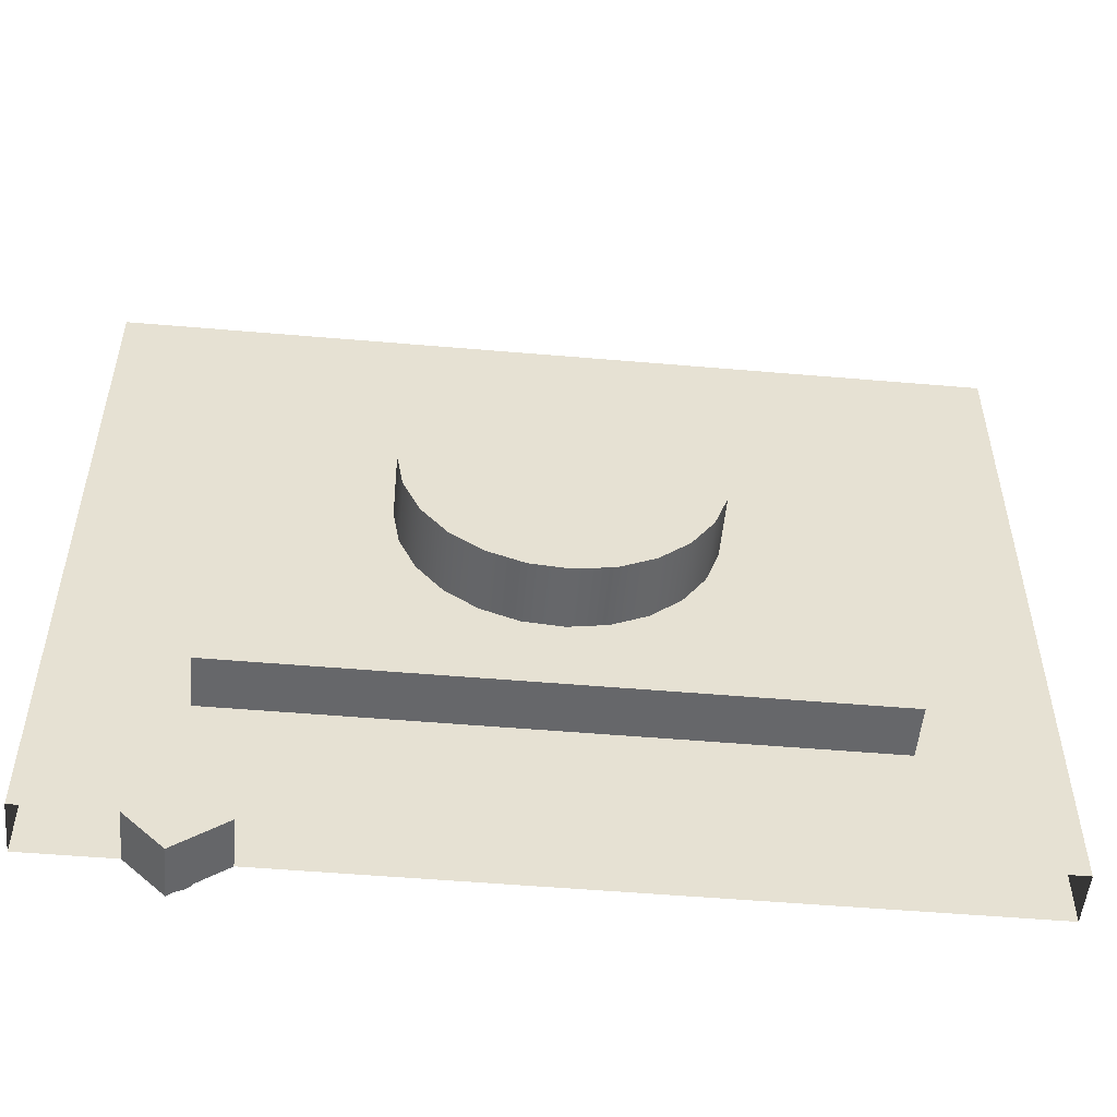
<metadata>
{"format":"obj","ext":"obj","renderer":"f3d","projection":"perspective","resolution":1024,"background":"white","views":[{"elev":-52.1,"azim":-5.3,"up":"+Y"}]}
</metadata>
<code>
v -0.108 -0.1884 -0.05956
v -0.08537 -0.1566 -0.09923
v -0.08537 -0.1884 -0.09923
v -0.108 -0.1566 -0.05956
v -0.05327 -0.1566 -0.1317
v -0.1072 -0.1884 0.0743
v -0.1196 -0.1884 -0.0154
v -0.1072 -0.1566 0.0743
v -0.05327 -0.1884 -0.1317
v -0.08419 -0.1566 0.1137
v -0.08419 -0.1884 0.1137
v -0.1193 -0.1884 0.03026
v -0.1196 -0.1566 -0.0154
v -0.1193 -0.1566 0.03026
v -0.01385 -0.1884 -0.1547
v -0.05172 -0.1566 0.1458
v -0.01385 -0.1566 -0.1547
v -0.05172 -0.1884 0.1458
v 0.03018 -0.1884 -0.1668
v -0.01206 -0.1884 0.1684
v -0.01206 -0.1566 0.1684
v 0.03018 -0.1566 -0.1668
v 0.02805 -0.1884 -0.004098
v 0.0262 -0.1884 0.002972
v 0.0262 -0.1566 0.002972
v 0.02805 -0.1566 -0.004098
v 0.07584 -0.1884 -0.1671
v 0.03167 -0.1884 -0.01045
v 0.02624 -0.1884 0.01028
v 0.03211 -0.1566 0.18
v 0.02624 -0.1566 0.01028
v 0.03167 -0.1566 -0.01045
v 0.07584 -0.1566 -0.1671
v 0.0709 -0.1884 -0.01583
v 0.03681 -0.1884 -0.01564
v 0.02805 0.217 -0.004098
v 0.0262 0.217 0.002972
v 0.02817 -0.1884 0.01733
v 0.02624 0.217 0.01028
v 0.03211 -0.1884 0.18
v 0.03186 -0.1566 0.02364
v 0.02817 -0.1566 0.01733
v 0.03681 -0.1566 -0.01564
v 0.0709 -0.1566 -0.01583
v 0.12 -0.1884 -0.1555
v 0.07609 -0.1884 -0.01069
v 0.06454 -0.1884 -0.01945
v 0.04312 -0.1884 -0.01933
v 0.03167 0.217 -0.01045
v 0.03186 -0.1884 0.02364
v 0.02817 0.217 0.01733
v 0.07776 -0.1566 0.1797
v 0.03705 -0.1566 0.02878
v 0.04312 -0.1566 -0.01933
v 0.07609 -0.1566 -0.01069
v 0.06454 -0.1566 -0.01945
v 0.12 -0.1566 -0.1555
v 0.08171 -0.1884 0.002664
v 0.07978 -0.1884 -0.004385
v 0.05748 -0.1884 -0.0213
v 0.05017 -0.1884 -0.02126
v 0.03186 0.217 0.02364
v 0.03705 -0.1884 0.02878
v 0.07776 -0.1884 0.1797
v 0.07628 -0.1566 0.02339
v 0.0434 -0.1566 0.0324
v 0.05017 -0.1566 -0.02126
v 0.04312 0.217 -0.01933
v 0.07978 -0.1566 -0.004385
v 0.07609 0.217 -0.01069
v 0.05748 -0.1566 -0.0213
v 0.0709 0.217 -0.01583
v 0.08171 -0.1566 0.002664
v 0.1597 -0.1884 -0.1329
v 0.08175 -0.1884 0.009973
v 0.03681 0.217 -0.01564
v 0.0434 -0.1884 0.0324
v 0.07628 -0.1884 0.02339
v 0.1218 -0.1566 0.1677
v 0.0799 -0.1566 0.01704
v 0.07114 -0.1566 0.02859
v 0.05047 -0.1566 0.03425
v 0.03705 0.217 0.02878
v 0.05017 0.217 -0.02126
v 0.06454 0.217 -0.01945
v 0.08175 -0.1566 0.009973
v 0.1597 -0.1566 -0.1329
v 0.1218 -0.1884 0.1677
v 0.05047 -0.1884 0.03425
v 0.0799 -0.1884 0.01704
v 0.07114 -0.1884 0.02859
v 0.06483 -0.1566 0.03228
v 0.05779 -0.1566 0.03421
v 0.0434 0.217 0.0324
v 0.05748 0.217 -0.0213
v 0.07978 0.217 -0.004385
v 0.07114 0.217 0.02859
v 0.06483 0.217 0.03228
v 0.1921 -0.1884 -0.1008
v 0.1612 -0.1884 0.1446
v 0.08171 0.217 0.002664
v 0.05779 -0.1884 0.03421
v 0.06483 -0.1884 0.03228
v 0.1612 -0.1566 0.1446
v 0.05047 0.217 0.03425
v 0.07628 0.217 0.02339
v 0.05779 0.217 0.03421
v 0.1921 -0.1566 -0.1008
v 0.08175 0.217 0.009973
v 0.0799 0.217 0.01704
v 0.2152 -0.1566 -0.06135
v 0.1933 -0.1884 0.1122
v 0.1933 -0.1566 0.1122
v 0.2152 -0.1884 -0.06135
v 0.2272 -0.1566 -0.01732
v 0.2159 -0.1566 0.07251
v 0.2159 -0.1884 0.07251
v 0.2272 -0.1884 -0.01732
v 0.2275 -0.1566 0.02834
v 0.2275 -0.1884 0.02834
v 0.1409 0.2717 0.07554
v 0.1532 0.2454 0.02784
v 0.1409 0.2717 0.02784
v 0.1532 0.2454 0.07554
v 0.2803 0.3789 0.02784
v 0.1222 0.294 0.07554
v -0.0517 0.263 0.07554
v 0.1583 0.2168 0.02784
v 0.1222 0.294 0.02784
v -0.03508 0.2869 0.07554
v -0.0616 0.2357 0.07554
v 0.1583 0.2168 0.07554
v 0.1558 0.1879 0.02784
v 0.09834 0.3106 0.02784
v -0.01285 0.3056 0.07554
v -0.0517 0.263 0.02784
v -0.03508 0.2869 0.02784
v 0.1459 0.1606 0.02784
v 0.07102 0.3205 0.02784
v 0.09834 0.3106 0.07554
v -0.06408 0.2068 0.07554
v -0.0616 0.2357 0.02784
v 0.1558 0.1879 0.07554
v 0.2803 0.04453 0.02784
v 0.04207 0.323 0.02784
v 0.01347 0.3179 0.07554
v -0.01285 0.3056 0.02784
v -0.1813 0.3789 0.02784
v 0.1293 0.1367 0.02784
v 0.2803 0.04453 -0.01191
v 0.1459 0.1606 0.07554
v 0.07102 0.3205 0.07554
v -0.05899 0.1782 0.07554
v -0.06408 0.2068 0.02784
v 0.1071 0.118 0.02784
v 0.2803 0.3789 -0.01191
v -0.1813 0.04453 0.02784
v 0.01347 0.3179 0.02784
v -0.1813 0.3789 -0.01191
v 0.04207 0.323 0.07554
v -0.05899 0.1782 0.02784
v 0.08074 0.1057 0.02784
v 0.1071 0.118 0.07554
v 0.1293 0.1367 0.07554
v 0.3794 0.478 -0.01191
v -0.1813 0.04453 -0.01191
v -0.04667 0.1518 0.07554
v -0.04667 0.1518 0.02784
v 0.08074 0.1057 0.07554
v 0.3794 -0.05461 -0.01191
v -0.2804 -0.05461 -0.01191
v 0.05213 0.1006 0.02784
v 0.05213 0.1006 0.07554
v -0.02795 0.1296 0.07554
v -0.004128 0.113 0.07554
v -0.1436 -0.05461 -0.01191
v 0.3794 -0.05461 -0.05165
v -0.2804 0.478 -0.01191
v -0.212 -0.05461 -0.01191
v 0.02319 0.1031 0.02784
v -0.02795 0.1296 0.02784
v 0.02319 0.1031 0.07554
v 0.3794 0.478 -0.05165
v -0.2804 0.478 -0.05165
v -0.004128 0.113 0.02784
v -0.1818 -0.08329 -0.01191
v 0.3484 -0.02355 -0.05165
v -0.2804 -0.05461 -0.05165
v -0.1818 -0.08329 -0.05165
v -0.1436 -0.05461 -0.05165
v -0.1651 -0.0506 -0.05165
v 0.3484 0.447 -0.05165
v -0.2494 -0.02355 -0.05165
v -0.212 -0.05461 -0.05165
v -0.1669 -0.04684 -0.05165
v -0.2494 0.447 -0.05165
v -0.1876 -0.06957 -0.05165
v -0.1717 -0.06882 -0.05165
v -0.1644 -0.05468 -0.05165
v -0.1651 -0.0506 -0.0596
v -0.1696 -0.04368 -0.05165
v -0.1958 -0.05206 -0.05165
v -0.1837 -0.07098 -0.05165
v -0.191 -0.06721 -0.05165
v -0.1754 -0.07059 -0.05165
v -0.1685 -0.06614 -0.05165
v -0.1647 -0.05882 -0.05165
v -0.1644 -0.05468 -0.0596
v -0.1669 -0.04684 -0.0596
v -0.173 -0.04131 -0.05165
v -0.181 -0.03956 -0.05165
v -0.1944 -0.04816 -0.05165
v -0.1962 -0.0562 -0.05165
v -0.1795 -0.07132 -0.05165
v -0.1837 -0.07098 -0.0596
v -0.1937 -0.06404 -0.05165
v -0.1876 -0.06957 -0.0596
v -0.1717 -0.06882 -0.0596
v -0.1685 -0.06614 -0.0596
v -0.1661 -0.06273 -0.05165
v -0.1647 -0.05882 -0.0596
v -0.1944 -0.04816 -0.0596
v -0.1958 -0.05206 -0.0596
v -0.1696 -0.04368 -0.0596
v -0.173 -0.04131 -0.0596
v -0.1769 -0.03991 -0.05165
v -0.1851 -0.0403 -0.05165
v -0.192 -0.04475 -0.05165
v -0.1954 -0.06028 -0.05165
v -0.1795 -0.07132 -0.0596
v -0.1937 -0.06404 -0.0596
v -0.191 -0.06721 -0.0596
v -0.1754 -0.07059 -0.0596
v -0.1661 -0.06273 -0.0596
v -0.1962 -0.0562 -0.0596
v -0.192 -0.04475 -0.0596
v -0.1769 -0.03991 -0.0596
v -0.181 -0.03956 -0.0596
v -0.1889 -0.04207 -0.05165
v -0.1851 -0.0403 -0.0596
v -0.1954 -0.06028 -0.0596
v -0.1889 -0.04207 -0.0596
g mesh1_mesh1-geometry
f 1 2 3
f 2 1 4
f 5 3 2
f 3 6 1
f 7 4 1
f 8 2 4
f 3 5 9
f 10 5 2
f 3 11 6
f 1 6 12
f 4 7 13
f 1 12 7
f 10 2 8
f 8 4 14
f 5 15 9
f 9 11 3
f 16 5 10
f 11 8 6
f 6 14 12
f 12 13 7
f 14 4 13
f 8 11 10
f 14 6 8
f 15 5 17
f 15 18 9
f 9 18 11
f 16 17 5
f 11 16 10
f 13 12 14
f 17 19 15
f 15 20 18
f 16 11 18
f 21 17 16
f 19 17 22
f 19 23 15
f 15 24 20
f 21 18 20
f 18 21 16
f 25 17 21
f 26 22 17
f 22 27 19
f 19 28 23
f 15 23 24
f 29 20 24
f 20 30 21
f 26 17 25
f 21 31 25
f 32 22 26
f 27 22 33
f 27 34 19
f 19 35 28
f 28 36 23
f 23 36 28
f 23 37 24
f 24 37 23
f 38 20 29
f 24 39 29
f 29 39 24
f 30 20 40
f 30 41 21
f 21 42 31
f 43 22 32
f 44 33 22
f 33 45 27
f 27 46 34
f 19 34 47
f 19 48 35
f 35 49 28
f 28 49 35
f 32 36 28
f 28 36 32
f 23 36 26
f 26 36 23
f 26 37 23
f 23 37 26
f 24 37 25
f 25 37 24
f 50 20 38
f 29 51 38
f 38 51 29
f 25 39 24
f 24 39 25
f 29 39 31
f 31 39 29
f 50 40 20
f 40 52 30
f 30 53 41
f 21 41 42
f 54 22 43
f 55 33 44
f 44 22 56
f 45 33 57
f 45 58 27
f 27 59 46
f 55 34 46
f 46 34 55
f 44 47 34
f 34 47 44
f 19 47 60
f 19 61 48
f 54 35 48
f 48 35 54
f 43 49 35
f 35 49 43
f 28 49 32
f 32 49 28
f 36 32 49
f 49 32 36
f 37 26 36
f 36 26 37
f 39 25 37
f 37 25 39
f 38 62 50
f 50 62 38
f 31 51 29
f 29 51 31
f 38 51 42
f 42 51 38
f 51 31 39
f 39 31 51
f 63 40 50
f 52 40 64
f 52 65 30
f 30 66 53
f 63 41 53
f 53 41 62
f 53 41 63
f 62 41 53
f 67 22 54
f 35 54 43
f 43 54 68
f 43 54 35
f 68 54 43
f 69 33 55
f 34 55 44
f 44 55 70
f 44 55 34
f 70 55 44
f 56 22 71
f 47 44 56
f 56 44 72
f 56 44 47
f 72 44 56
f 73 57 33
f 57 74 45
f 58 45 75
f 27 58 59
f 59 55 46
f 46 55 59
f 56 60 47
f 47 60 56
f 19 60 61
f 67 48 61
f 61 48 67
f 48 67 54
f 54 67 48
f 49 43 76
f 76 43 49
f 49 51 36
f 36 39 37
f 42 62 38
f 38 62 42
f 50 62 41
f 41 62 50
f 62 42 51
f 51 42 62
f 36 51 39
f 77 40 63
f 41 63 50
f 50 63 41
f 78 64 40
f 64 79 52
f 52 80 65
f 30 65 81
f 30 82 66
f 77 53 66
f 66 53 83
f 66 53 77
f 83 53 66
f 53 77 63
f 63 77 53
f 53 62 83
f 83 62 53
f 71 22 67
f 54 67 84
f 84 67 54
f 54 84 68
f 68 84 54
f 43 68 76
f 76 68 43
f 73 33 69
f 55 59 70
f 70 59 55
f 44 70 72
f 72 70 44
f 60 56 71
f 71 56 85
f 71 56 60
f 85 56 71
f 56 72 85
f 85 72 56
f 57 73 86
f 74 57 87
f 74 88 45
f 45 64 75
f 75 73 58
f 58 73 75
f 58 69 59
f 59 69 58
f 71 61 60
f 60 61 71
f 61 71 67
f 67 71 61
f 76 62 49
f 49 62 51
f 89 40 77
f 90 64 78
f 78 40 91
f 79 64 88
f 79 57 52
f 52 86 80
f 30 81 92
f 30 93 82
f 89 66 82
f 82 66 94
f 82 66 89
f 94 66 82
f 66 89 77
f 77 89 66
f 66 83 94
f 94 83 66
f 76 83 62
f 67 71 95
f 95 71 67
f 67 95 84
f 84 95 67
f 84 94 68
f 68 83 76
f 70 59 96
f 96 59 70
f 70 97 72
f 71 85 95
f 95 85 71
f 72 98 85
f 52 57 86
f 79 87 57
f 87 99 74
f 74 100 88
f 45 88 64
f 75 64 90
f 73 75 101
f 101 75 73
f 101 58 73
f 73 58 101
f 69 58 96
f 96 58 69
f 96 59 69
f 69 59 96
f 102 40 89
f 78 80 90
f 90 80 78
f 91 40 103
f 91 65 78
f 78 65 91
f 88 104 79
f 91 92 81
f 81 92 98
f 81 92 91
f 98 92 81
f 30 92 93
f 102 82 93
f 93 82 105
f 93 82 102
f 105 82 93
f 82 102 89
f 89 102 82
f 82 94 105
f 105 94 82
f 68 94 83
f 95 105 84
f 84 105 94
f 96 106 70
f 70 106 97
f 72 97 98
f 85 107 95
f 85 98 107
f 104 87 79
f 99 87 108
f 99 100 74
f 104 88 100
f 90 86 75
f 75 86 90
f 101 75 109
f 109 75 101
f 96 58 101
f 101 58 96
f 103 40 102
f 80 78 110
f 110 78 80
f 110 90 80
f 80 90 110
f 92 91 103
f 103 91 92
f 65 91 106
f 106 91 65
f 106 78 65
f 65 78 106
f 97 91 81
f 81 91 97
f 92 107 98
f 98 107 92
f 81 98 97
f 97 98 81
f 103 93 92
f 92 93 107
f 92 93 103
f 107 93 92
f 93 103 102
f 102 103 93
f 93 105 107
f 107 105 93
f 95 107 105
f 96 110 106
f 106 91 97
f 97 91 106
f 104 108 87
f 111 99 108
f 99 112 100
f 112 104 100
f 86 90 109
f 109 90 86
f 109 75 86
f 86 75 109
f 110 101 109
f 101 110 96
f 110 78 106
f 106 78 110
f 109 90 110
f 110 90 109
f 113 108 104
f 99 111 114
f 113 111 108
f 114 112 99
f 104 112 113
f 115 114 111
f 116 111 113
f 114 117 112
f 117 113 112
f 114 115 118
f 116 115 111
f 113 117 116
f 118 117 114
f 119 118 115
f 115 116 119
f 120 116 117
f 117 118 120
f 118 119 120
f 116 120 119
g mesh1_mesh1-geometry
f 3 2 1
f 4 1 2
f 2 3 5
f 1 6 3
f 1 4 7
f 4 2 8
f 9 5 3
f 2 5 10
f 6 11 3
f 12 6 1
f 13 7 4
f 7 12 1
f 8 2 10
f 14 4 8
f 9 15 5
f 3 11 9
f 10 5 16
f 6 8 11
f 12 14 6
f 7 13 12
f 13 4 14
f 10 11 8
f 8 6 14
f 17 5 15
f 9 18 15
f 11 18 9
f 5 17 16
f 10 16 11
f 14 12 13
f 15 19 17
f 18 20 15
f 18 11 16
f 16 17 21
f 22 17 19
f 15 23 19
f 20 24 15
f 20 18 21
f 16 21 18
f 21 17 25
f 17 22 26
f 19 27 22
f 23 28 19
f 24 23 15
f 24 20 29
f 21 30 20
f 25 17 26
f 25 31 21
f 26 22 32
f 33 22 27
f 19 34 27
f 28 35 19
f 29 20 38
f 40 20 30
f 21 41 30
f 31 42 21
f 32 22 43
f 22 33 44
f 27 45 33
f 34 46 27
f 47 34 19
f 35 48 19
f 38 20 50
f 20 40 50
f 30 52 40
f 41 53 30
f 42 41 21
f 43 22 54
f 44 33 55
f 56 22 44
f 57 33 45
f 27 58 45
f 46 59 27
f 60 47 19
f 48 61 19
f 50 40 63
f 64 40 52
f 30 65 52
f 53 66 30
f 54 22 67
f 55 33 69
f 71 22 56
f 33 57 73
f 45 74 57
f 75 45 58
f 59 58 27
f 61 60 19
f 36 51 49
f 37 39 36
f 39 51 36
f 63 40 77
f 40 64 78
f 52 79 64
f 65 80 52
f 81 65 30
f 66 82 30
f 67 22 71
f 69 33 73
f 86 73 57
f 87 57 74
f 45 88 74
f 75 64 45
f 49 62 76
f 51 62 49
f 77 40 89
f 78 64 90
f 91 40 78
f 88 64 79
f 52 57 79
f 80 86 52
f 92 81 30
f 82 93 30
f 62 83 76
f 68 94 84
f 76 83 68
f 72 97 70
f 85 98 72
f 86 57 52
f 57 87 79
f 74 99 87
f 88 100 74
f 64 88 45
f 90 64 75
f 89 40 102
f 103 40 91
f 79 104 88
f 93 92 30
f 83 94 68
f 84 105 95
f 94 105 84
f 70 106 96
f 97 106 70
f 98 97 72
f 95 107 85
f 107 98 85
f 79 87 104
f 108 87 99
f 74 100 99
f 100 88 104
f 102 40 103
f 105 107 95
f 106 110 96
f 87 108 104
f 108 99 111
f 100 112 99
f 100 104 112
f 109 101 110
f 96 110 101
f 104 108 113
f 114 111 99
f 108 111 113
f 99 112 114
f 113 112 104
f 111 114 115
f 113 111 116
f 112 117 114
f 112 113 117
f 118 115 114
f 111 115 116
f 116 117 113
f 114 117 118
f 115 118 119
f 119 116 115
f 117 116 120
f 120 118 117
f 120 119 118
f 119 120 116
g mesh2_mesh2-geometry
f 121 122 123
f 122 121 124
f 122 125 123
f 123 126 121
f 127 124 121
f 124 128 122
f 128 125 122
f 123 125 129
f 126 123 129
f 130 121 126
f 131 124 127
f 127 121 130
f 128 124 132
f 133 125 128
f 129 125 134
f 134 126 129
f 130 126 135
f 131 132 124
f 136 131 127
f 137 127 130
f 132 133 128
f 138 125 133
f 134 125 139
f 126 134 140
f 135 126 140
f 135 137 130
f 141 132 131
f 131 136 142
f 127 137 136
f 133 132 143
f 138 144 125
f 143 138 133
f 139 125 145
f 139 140 134
f 135 140 146
f 137 135 147
f 141 143 132
f 142 141 131
f 148 142 136
f 148 136 137
f 149 144 138
f 150 125 144
f 138 143 151
f 148 145 125
f 145 152 139
f 140 139 152
f 146 140 152
f 146 147 135
f 148 137 147
f 153 143 141
f 141 142 154
f 148 154 142
f 155 144 149
f 151 149 138
f 125 150 156
f 157 150 144
f 153 151 143
f 148 158 145
f 125 159 148
f 152 145 160
f 146 152 160
f 147 146 158
f 148 147 158
f 154 153 141
f 148 161 154
f 162 144 155
f 149 163 155
f 149 151 164
f 150 165 156
f 159 125 156
f 150 157 166
f 144 162 157
f 167 151 153
f 158 160 145
f 159 157 148
f 160 158 146
f 153 154 161
f 148 168 161
f 155 169 162
f 163 149 164
f 169 155 163
f 167 164 151
f 150 170 165
f 156 165 159
f 157 159 166
f 166 171 150
f 157 162 172
f 161 167 153
f 157 168 148
f 167 161 168
f 173 162 169
f 174 163 164
f 175 169 163
f 174 164 167
f 170 150 176
f 177 165 170
f 178 159 165
f 178 166 159
f 171 166 178
f 179 150 171
f 162 173 172
f 180 157 172
f 168 157 181
f 168 174 167
f 169 182 173
f 175 163 174
f 182 169 175
f 176 150 179
f 165 177 183
f 165 184 178
f 184 171 178
f 182 172 173
f 185 157 180
f 172 182 180
f 181 157 185
f 174 168 181
f 174 185 175
f 175 180 182
f 179 186 176
f 177 187 183
f 184 165 183
f 171 184 188
f 180 175 185
f 185 174 181
f 179 189 186
f 186 190 176
f 177 191 187
f 183 187 192
f 183 192 184
f 193 188 184
f 189 179 194
f 190 186 189
f 190 191 177
f 187 191 195
f 196 184 192
f 188 193 194
f 193 184 196
f 197 189 194
f 189 198 190
f 190 199 191
f 200 195 191
f 187 195 201
f 194 193 202
f 203 189 197
f 197 194 204
f 198 189 205
f 190 198 206
f 190 207 199
f 208 191 199
f 195 200 209
f 191 208 200
f 209 201 195
f 187 201 210
f 187 211 193
f 202 193 212
f 213 194 202
f 189 203 214
f 197 215 203
f 204 194 216
f 204 217 197
f 205 189 214
f 205 218 198
f 198 219 206
f 190 206 220
f 190 220 207
f 221 199 207
f 199 221 208
f 200 222 209
f 208 223 200
f 201 209 224
f 201 225 210
f 187 210 226
f 187 226 211
f 227 193 211
f 212 193 228
f 222 202 212
f 229 194 213
f 223 213 202
f 203 230 214
f 215 197 217
f 230 203 215
f 216 194 229
f 231 204 216
f 217 204 232
f 214 233 205
f 218 205 233
f 219 198 218
f 219 220 206
f 234 207 220
f 207 234 221
f 221 235 208
f 200 223 222
f 209 222 236
f 208 235 223
f 209 236 224
f 225 201 224
f 237 210 225
f 210 237 226
f 226 238 211
f 239 193 227
f 211 240 227
f 228 193 239
f 236 212 228
f 202 222 223
f 212 236 222
f 235 229 213
f 213 223 235
f 233 214 230
f 233 215 217
f 215 233 230
f 241 216 229
f 204 231 232
f 216 241 231
f 218 217 232
f 233 217 218
f 218 232 219
f 220 219 234
f 234 241 221
f 221 241 235
f 224 236 242
f 224 242 225
f 225 240 237
f 238 226 237
f 240 211 238
f 227 242 239
f 242 227 240
f 239 236 228
f 229 235 241
f 219 232 231
f 234 231 241
f 219 231 234
f 236 239 242
f 225 242 240
f 237 240 238
g mesh2_mesh2-geometry
f 123 122 121
f 124 121 122
f 123 125 122
f 121 126 123
f 121 124 127
f 122 128 124
f 122 125 128
f 129 125 123
f 129 123 126
f 126 121 130
f 127 124 131
f 130 121 127
f 132 124 128
f 128 125 133
f 134 125 129
f 129 126 134
f 135 126 130
f 124 132 131
f 127 131 136
f 130 127 137
f 128 133 132
f 133 125 138
f 139 125 134
f 140 134 126
f 140 126 135
f 130 137 135
f 131 132 141
f 142 136 131
f 136 137 127
f 143 132 133
f 125 144 138
f 133 138 143
f 145 125 139
f 134 140 139
f 146 140 135
f 147 135 137
f 132 143 141
f 131 141 142
f 136 142 148
f 137 136 148
f 138 144 149
f 144 125 150
f 151 143 138
f 125 145 148
f 139 152 145
f 152 139 140
f 152 140 146
f 135 147 146
f 147 137 148
f 141 143 153
f 154 142 141
f 142 154 148
f 149 144 155
f 138 149 151
f 156 150 125
f 144 150 157
f 143 151 153
f 145 158 148
f 148 159 125
f 160 145 152
f 160 152 146
f 158 146 147
f 158 147 148
f 141 153 154
f 154 161 148
f 155 144 162
f 155 163 149
f 164 151 149
f 156 165 150
f 156 125 159
f 166 157 150
f 157 162 144
f 153 151 167
f 145 160 158
f 148 157 159
f 146 158 160
f 161 154 153
f 161 168 148
f 162 169 155
f 164 149 163
f 163 155 169
f 151 164 167
f 165 170 150
f 159 165 156
f 166 159 157
f 150 171 166
f 172 162 157
f 153 167 161
f 148 168 157
f 168 161 167
f 169 162 173
f 164 163 174
f 163 169 175
f 167 164 174
f 176 150 170
f 170 165 177
f 165 159 178
f 159 166 178
f 178 166 171
f 171 150 179
f 172 173 162
f 172 157 180
f 181 157 168
f 167 174 168
f 173 182 169
f 174 163 175
f 175 169 182
f 179 150 176
f 183 177 165
f 178 184 165
f 178 171 184
f 173 172 182
f 180 157 185
f 180 182 172
f 185 157 181
f 181 168 174
f 175 185 174
f 182 180 175
f 176 186 179
f 183 187 177
f 183 165 184
f 188 184 171
f 185 175 180
f 181 174 185
f 186 189 179
f 176 190 186
f 187 191 177
f 192 187 183
f 184 192 183
f 184 188 193
f 194 179 189
f 189 186 190
f 177 191 190
f 195 191 187
f 192 196 187
f 192 184 196
f 194 193 188
f 196 184 193
f 194 189 197
f 190 198 189
f 191 199 190
f 191 195 200
f 201 195 187
f 193 187 196
f 202 193 194
f 197 189 203
f 204 194 197
f 205 189 198
f 206 198 190
f 199 207 190
f 199 191 208
f 209 200 195
f 200 208 191
f 195 201 209
f 210 201 187
f 193 211 187
f 212 193 202
f 202 194 213
f 214 203 189
f 203 215 197
f 216 194 204
f 197 217 204
f 214 189 205
f 198 218 205
f 206 219 198
f 220 206 190
f 207 220 190
f 207 199 221
f 208 221 199
f 209 222 200
f 200 223 208
f 224 209 201
f 210 225 201
f 226 210 187
f 211 226 187
f 211 193 227
f 228 193 212
f 212 202 222
f 213 194 229
f 202 213 223
f 214 230 203
f 217 197 215
f 215 203 230
f 229 194 216
f 216 204 231
f 232 204 217
f 205 233 214
f 233 205 218
f 218 198 219
f 206 220 219
f 220 207 234
f 221 234 207
f 208 235 221
f 222 223 200
f 236 222 209
f 223 235 208
f 224 236 209
f 224 201 225
f 225 210 237
f 226 237 210
f 211 238 226
f 227 193 239
f 227 240 211
f 239 193 228
f 228 212 236
f 223 222 202
f 222 236 212
f 213 229 235
f 235 223 213
f 230 214 233
f 217 215 233
f 230 233 215
f 229 216 241
f 232 231 204
f 231 241 216
f 232 217 218
f 218 217 233
f 219 232 218
f 234 219 220
f 221 241 234
f 235 241 221
f 242 236 224
f 225 242 224
f 237 240 225
f 237 226 238
f 238 211 240
f 239 242 227
f 240 227 242
f 228 236 239
f 241 235 229
f 231 232 219
f 241 231 234
f 234 231 219
f 242 239 236
f 240 242 225
f 238 240 237
g mesh2_mesh2-geometry
f 187 196 192
f 196 187 193

</code>
